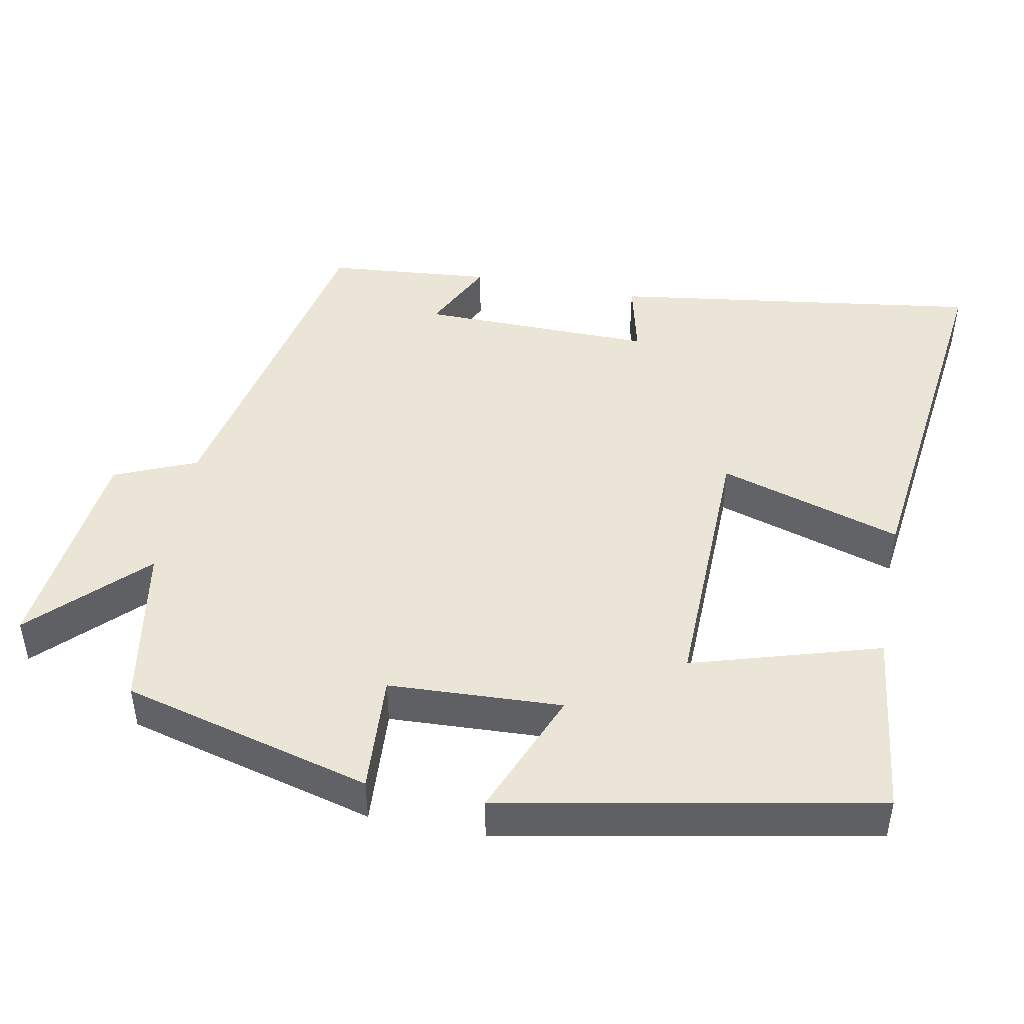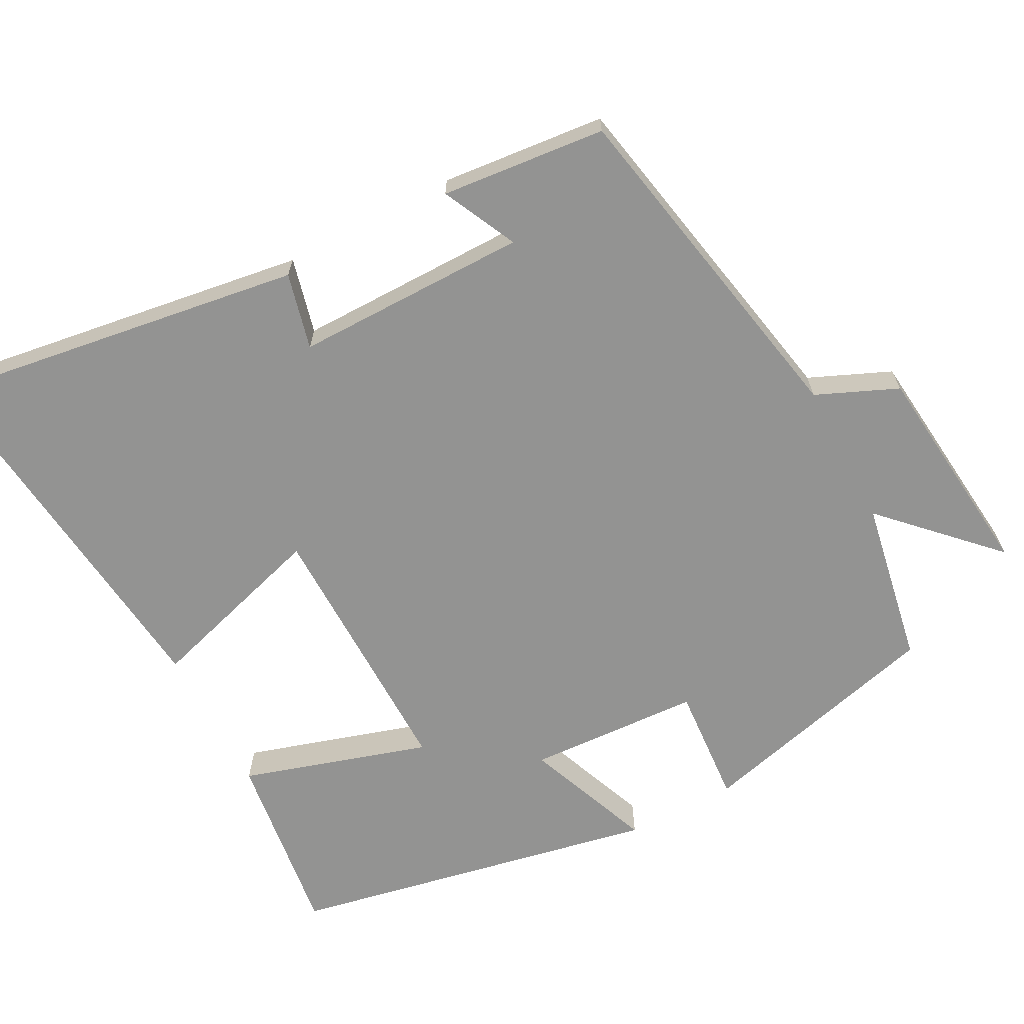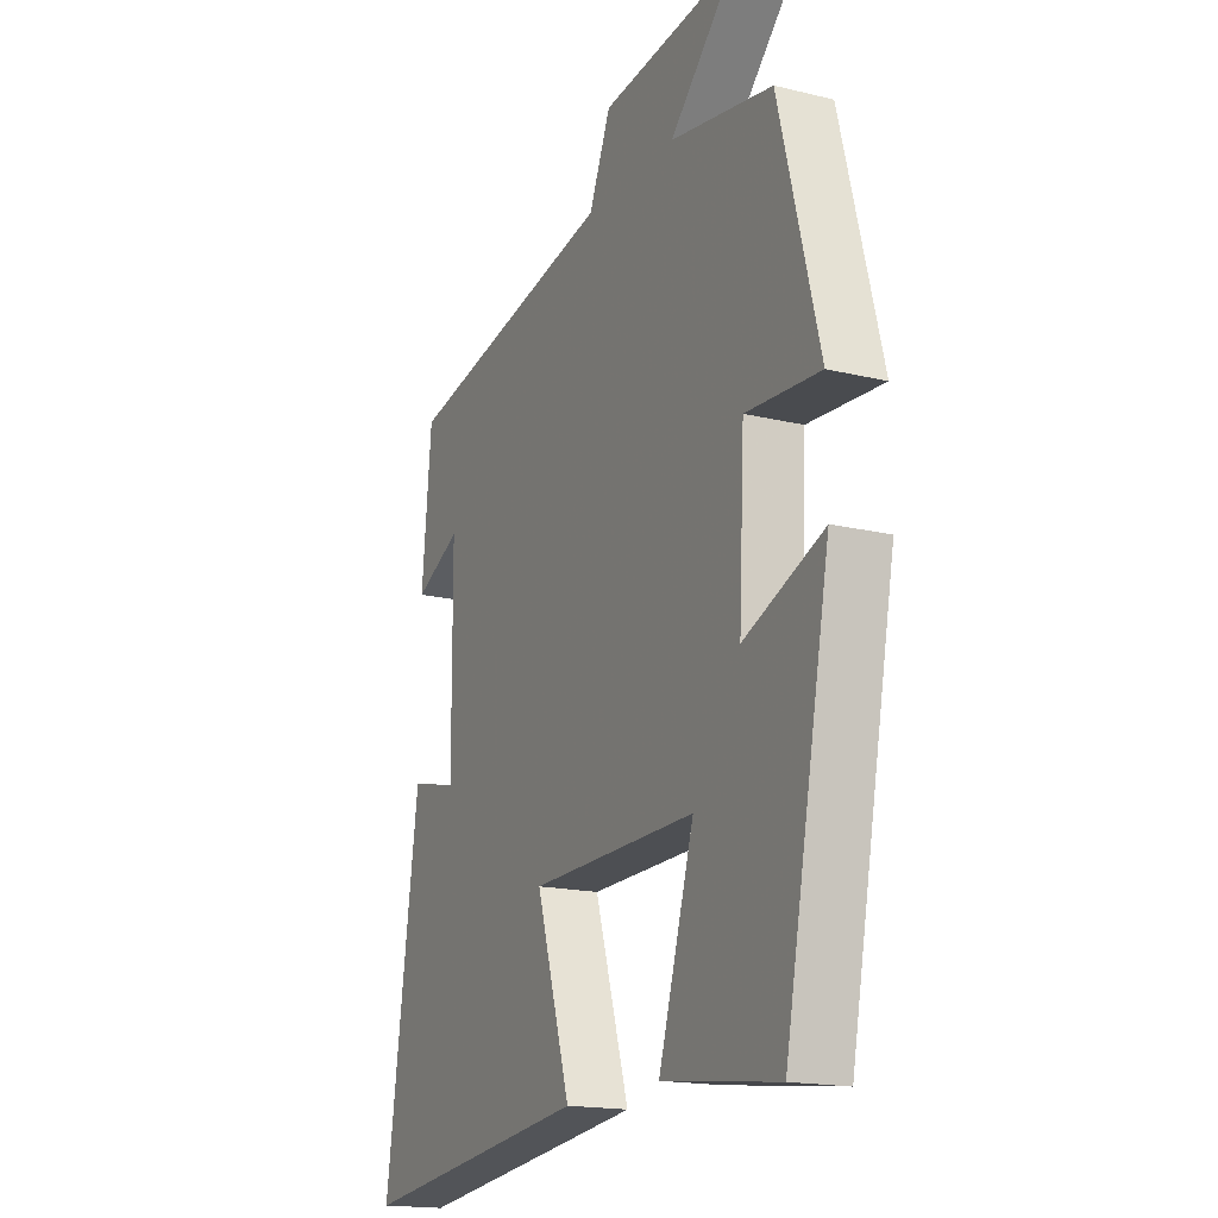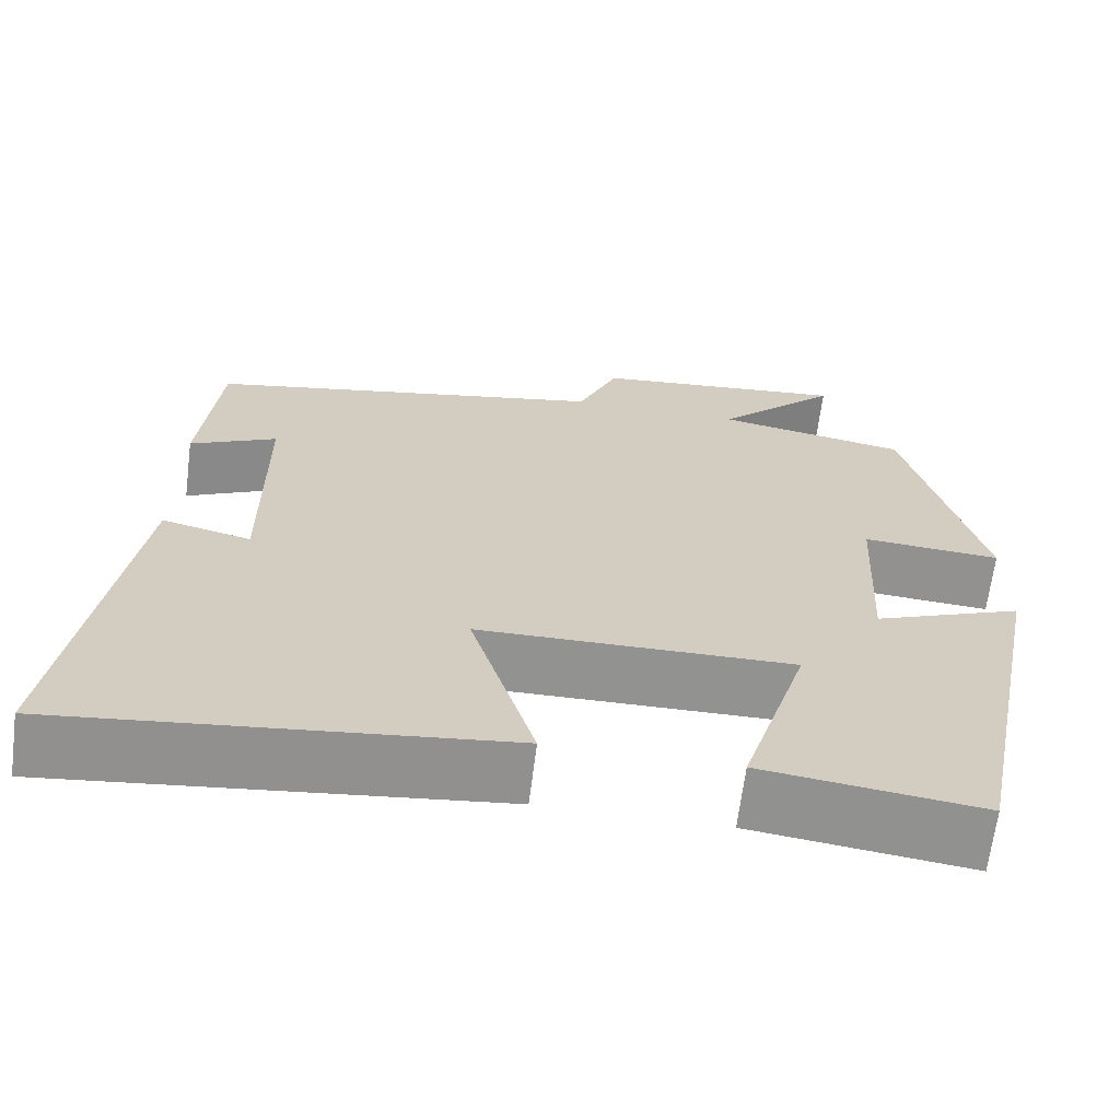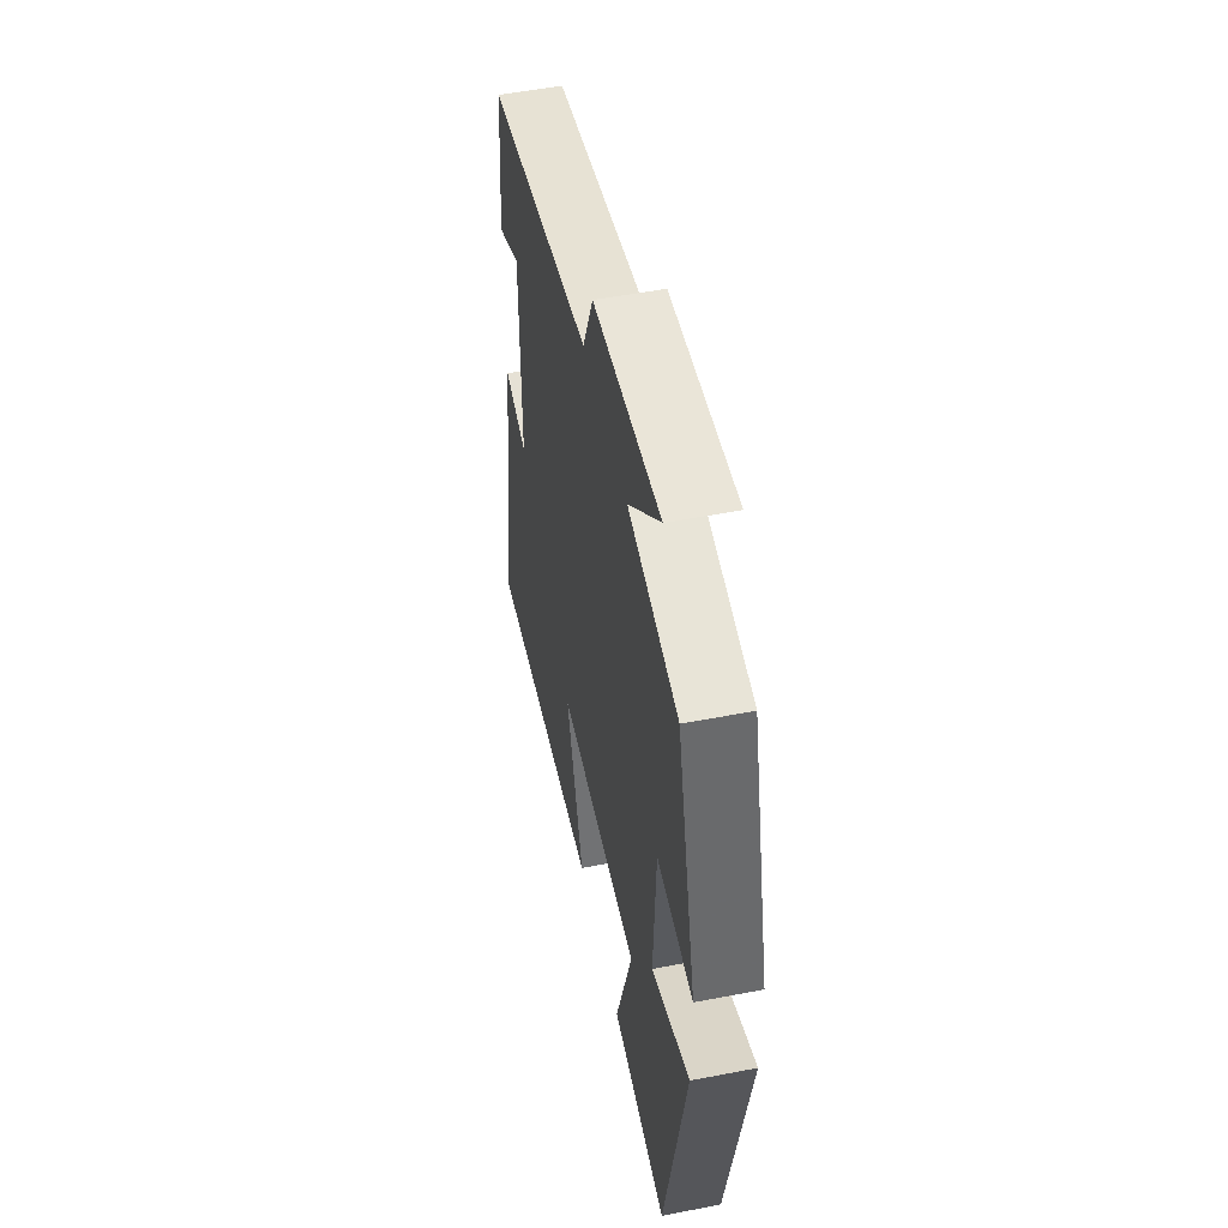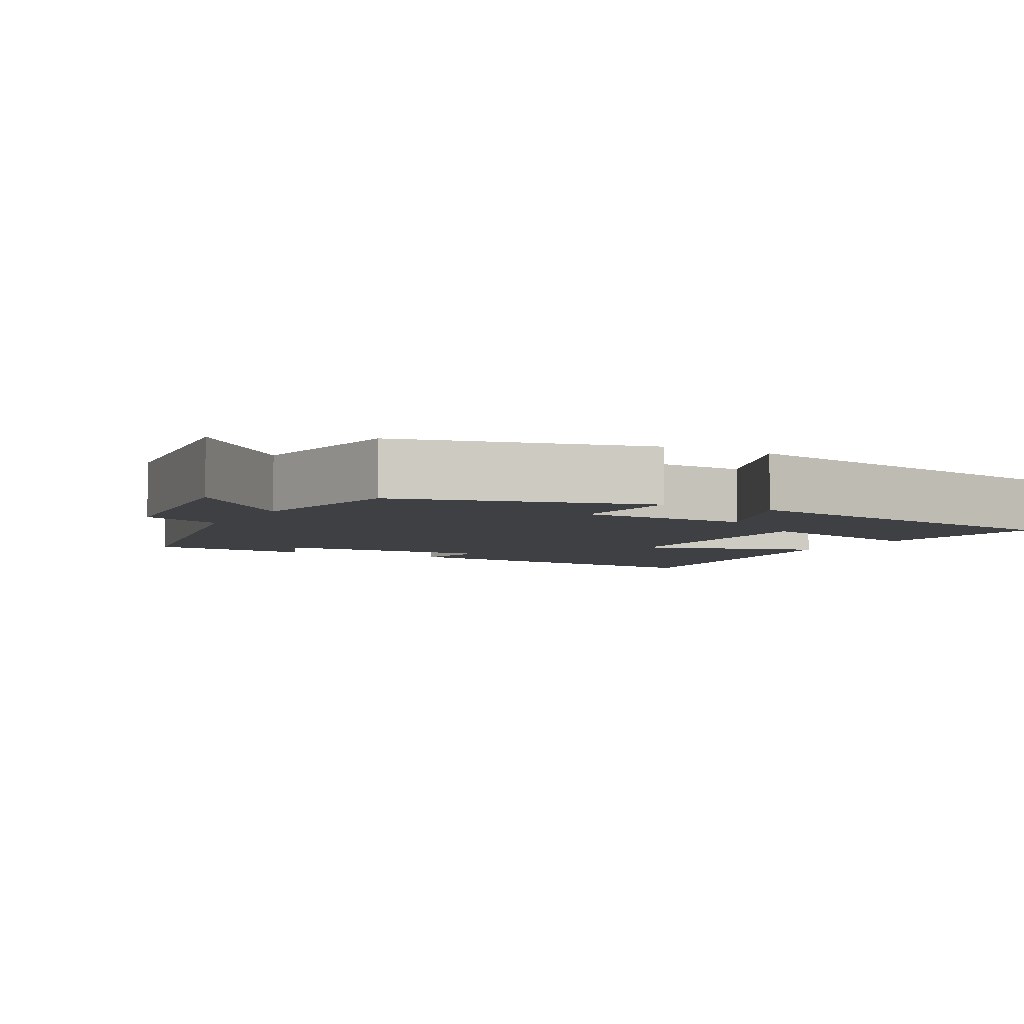
<metadata>
{"format":"obj","ext":"obj","renderer":"f3d","projection":"perspective","resolution":1024,"background":"white","views":[{"elev":45.9,"azim":101.2,"up":"+Y"},{"elev":-66.7,"azim":-62.3,"up":"+Y"},{"elev":-17.2,"azim":64.1,"up":"+Z"},{"elev":-66.2,"azim":-7.3,"up":"+Z"},{"elev":52.2,"azim":78.2,"up":"+Z"},{"elev":-4.9,"azim":61.7,"up":"+Y"}]}
</metadata>
<code>
v 0.413 0.07 0.46
v 0.5 0.07 0.123
v 0.339 0.07 0.134
v 0.327 0.07 -0.1
v 0.5 0.07 -0.031
v 0.401 0.07 -0.532
v 0.148 0.07 -0.5
v 0.225 0.07 -0.247
v -0.139 0.07 -0.253
v -0.064 0.07 -0.5
v -0.573 0.07 -0.56
v -0.5 0.07 -0.058
v -0.397 0.07 -0.083
v -0.399 0.07 0.233
v -0.5 0.07 0.184
v -0.479 0.07 0.407
v -0.012 0.07 0.5
v 0.035 0.07 0.61
v 0.333 0.07 0.642
v 0.19 0.07 0.5
v 0.413 0 0.46
v 0.5 0 0.123
v 0.339 0 0.134
v 0.327 0 -0.1
v 0.5 0 -0.031
v 0.401 0 -0.532
v 0.148 0 -0.5
v 0.225 0 -0.247
v -0.139 0 -0.253
v -0.064 0 -0.5
v -0.573 0 -0.56
v -0.5 0 -0.058
v -0.397 0 -0.083
v -0.399 0 0.233
v -0.5 0 0.184
v -0.479 0 0.407
v -0.012 0 0.5
v 0.035 0 0.61
v 0.333 0 0.642
v 0.19 0 0.5
f 17 18 19 20
f 14 15 16 17
f 13 14 17 20
f 10 11 12 13
f 9 10 13
f 8 9 13 20
f 5 6 7 8
f 4 5 8
f 3 4 8 20
f 1 2 3 20
f 40 39 38 37
f 37 36 35 34
f 40 37 34 33
f 33 32 31 30
f 33 30 29
f 40 33 29 28
f 28 27 26 25
f 28 25 24
f 40 28 24 23
f 40 23 22 21
f 1 21 22 2
f 2 22 23 3
f 3 23 24 4
f 4 24 25 5
f 5 25 26 6
f 6 26 27 7
f 7 27 28 8
f 8 28 29 9
f 9 29 30 10
f 10 30 31 11
f 11 31 32 12
f 12 32 33 13
f 13 33 34 14
f 14 34 35 15
f 15 35 36 16
f 16 36 37 17
f 17 37 38 18
f 18 38 39 19
f 19 39 40 20
f 20 40 21 1

</code>
